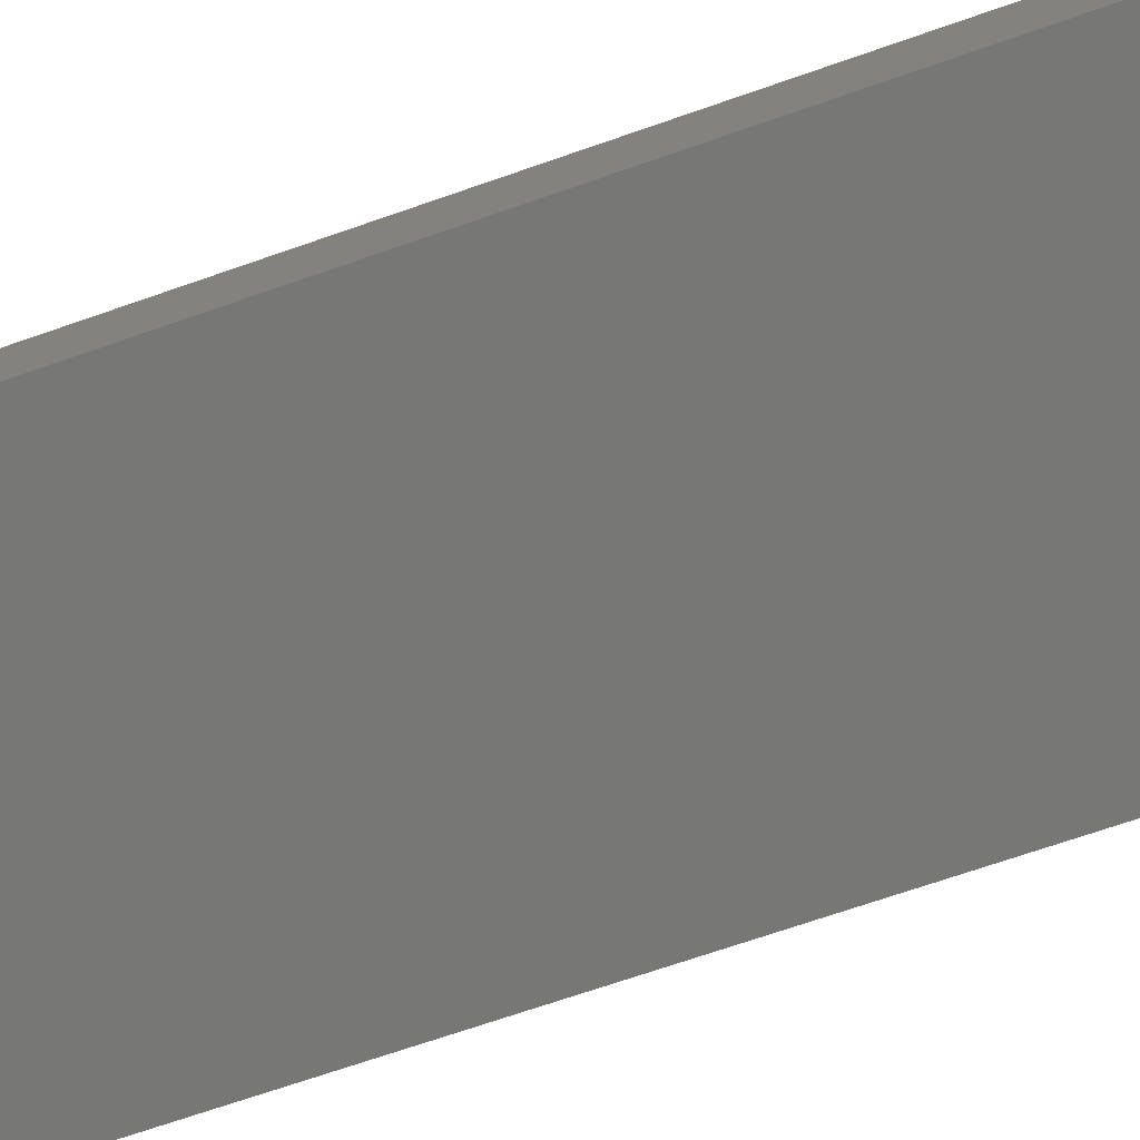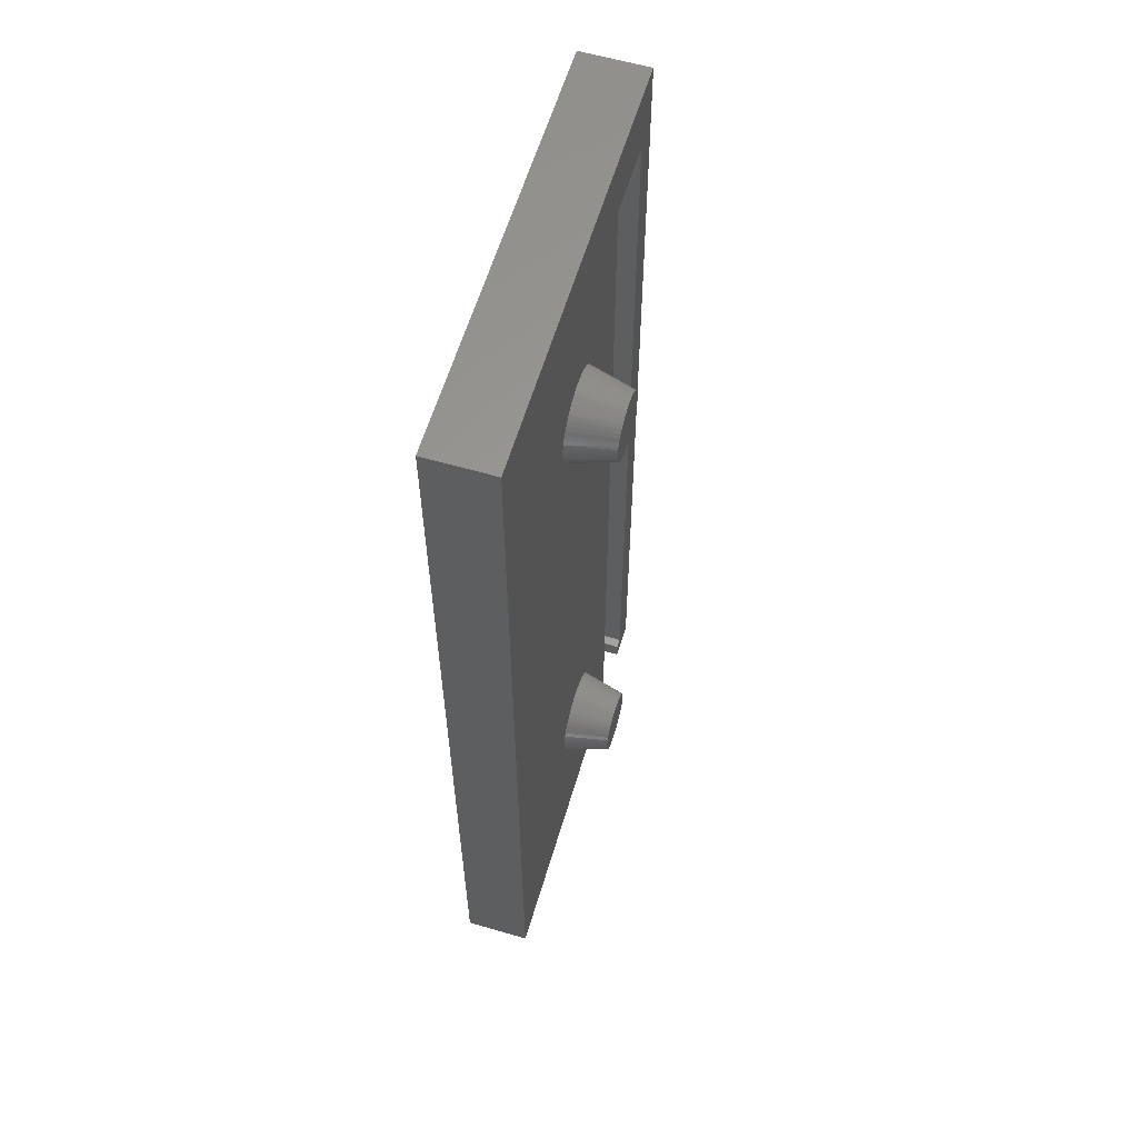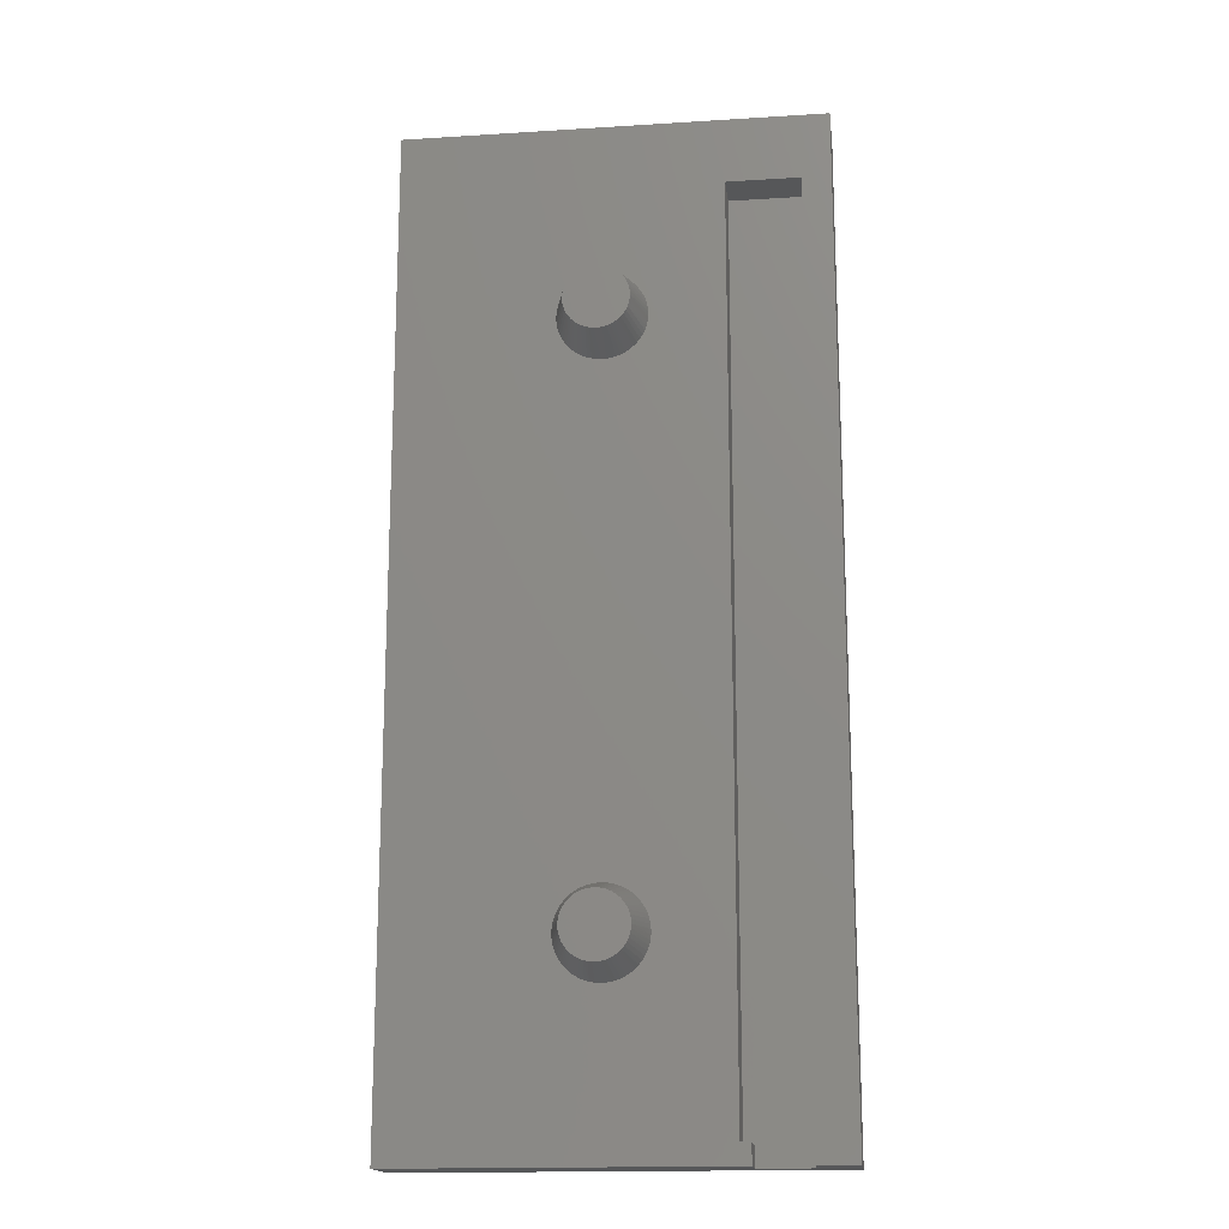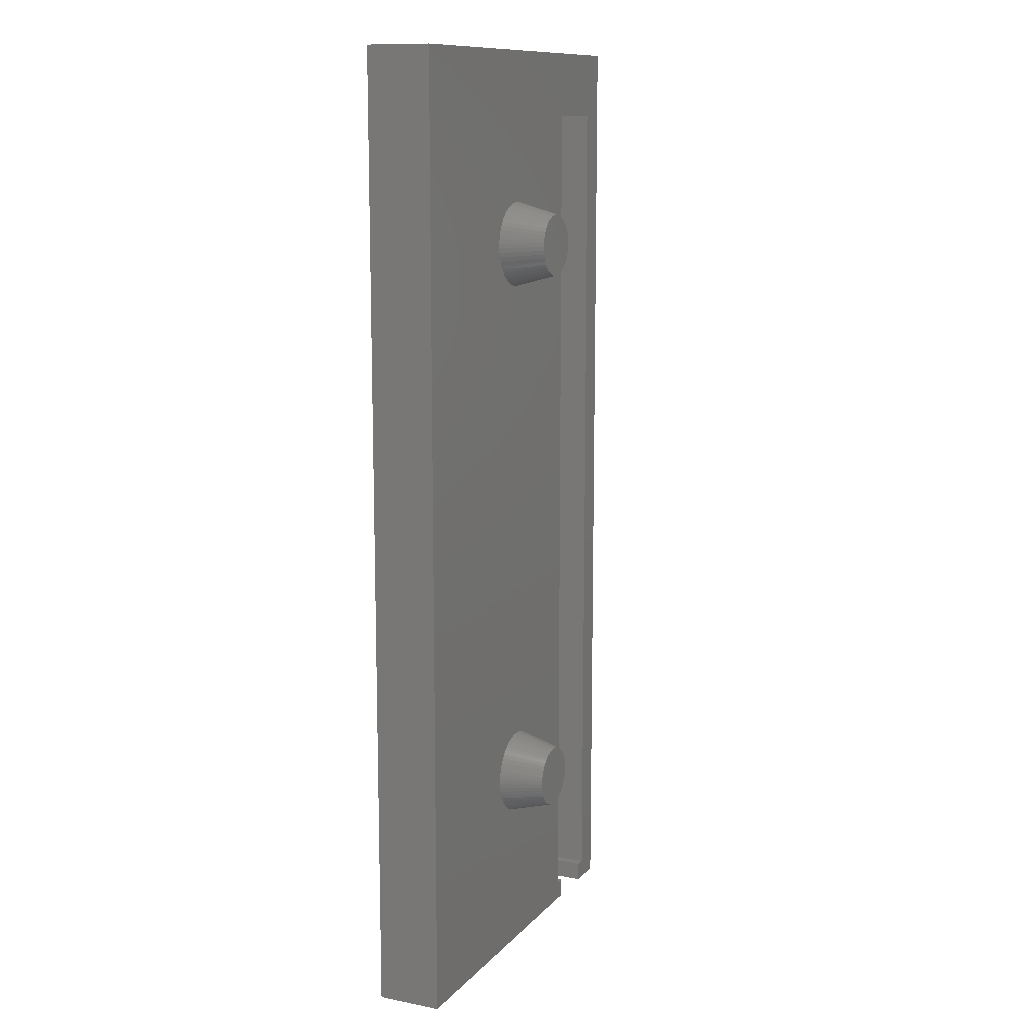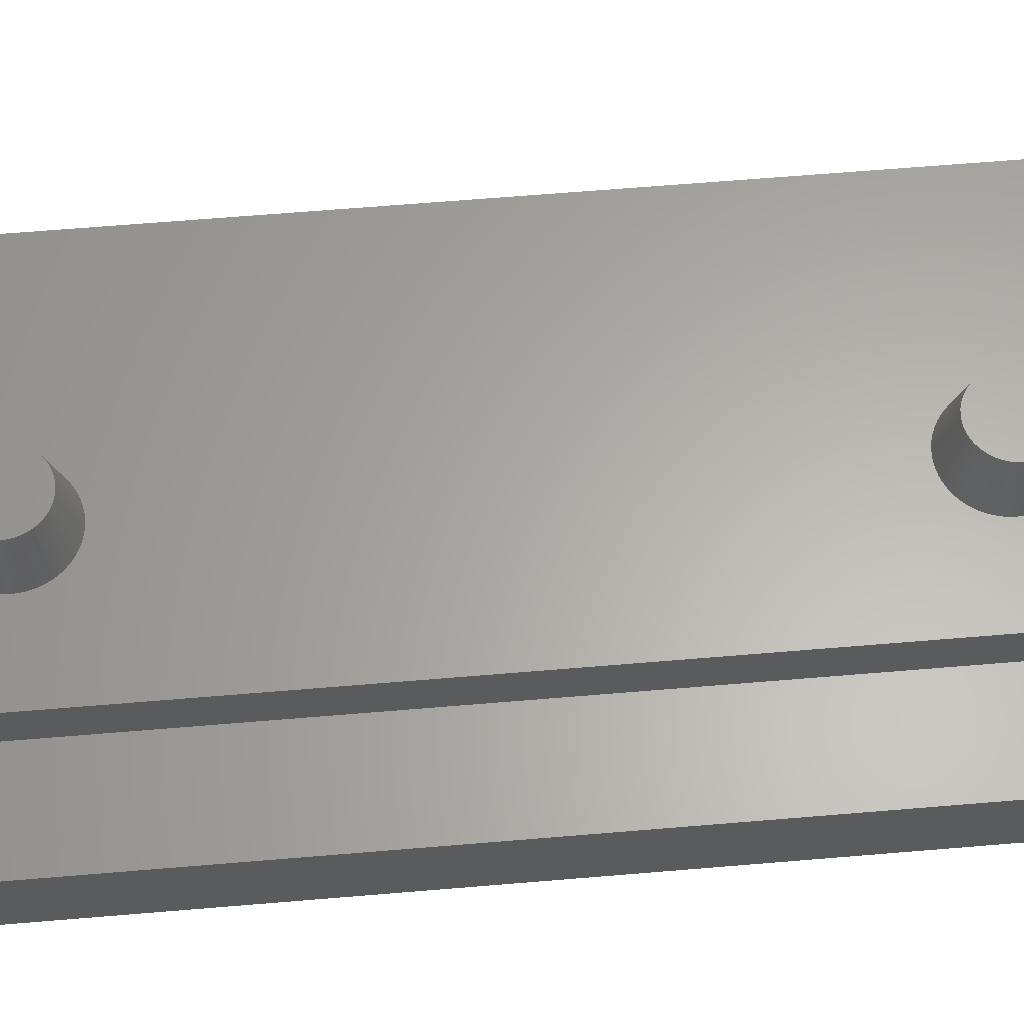
<metadata>
{"format":"stl","ext":"stl","renderer":"f3d","projection":"perspective","resolution":1024,"background":"white","views":[{"elev":-69.3,"azim":109.3,"up":"+Z"},{"elev":60.2,"azim":-73.4,"up":"+Y"},{"elev":-16.8,"azim":7.2,"up":"+Y"},{"elev":11.8,"azim":-65.2,"up":"+Y"},{"elev":63.0,"azim":85.1,"up":"+Z"}]}
</metadata>
<code>
# stl→obj: 240 verts, 476 faces
v 4.337 74 -10
v -58.81 74 -10
v 4.337 74 0
v -58.81 74 0
v -58.81 -74 -3.197e-14
v -58.81 -74 -10
v -33.8 -39.65 7.105e-15
v -28.89 37.38 7.105e-15
v -34.25 -40.22 7.105e-15
v -33.3 -39.14 7.105e-15
v -32.75 -38.68 7.105e-15
v -32.15 -38.28 7.105e-15
v -31.52 -37.96 7.105e-15
v -30.85 -37.7 7.105e-15
v -30.15 -37.52 7.105e-15
v -29.44 -37.41 7.105e-15
v -11 64 0
v 0 64 -4.441e-16
v -29.44 50.59 7.105e-15
v -28.73 50.62 7.105e-15
v -28.01 50.57 7.105e-15
v -27.31 50.45 7.105e-15
v -26.62 50.25 7.105e-15
v -25.96 49.97 7.105e-15
v -25.33 49.63 7.105e-15
v -24.74 49.22 7.105e-15
v -24.2 48.75 7.105e-15
v -23.71 48.22 7.105e-15
v -23.28 47.65 7.105e-15
v -22.92 47.03 7.105e-15
v -22.63 46.37 7.105e-15
v -22.41 45.69 7.105e-15
v -22.26 44.99 7.105e-15
v -22.19 44.28 7.105e-15
v -11 -71 0
v -9.5 -74 8.882e-16
v -9.5 -71 8.882e-16
v -28.18 -50.59 7.105e-15
v -28.89 -50.62 7.105e-15
v -28.18 37.41 7.105e-15
v -28.73 -37.38 7.105e-15
v -28.01 -37.43 7.105e-15
v -27.31 -37.55 7.105e-15
v -26.62 -37.75 7.105e-15
v -25.96 -38.03 7.105e-15
v -25.33 -38.37 7.105e-15
v -24.74 -38.78 7.105e-15
v -24.2 -39.25 7.105e-15
v -23.71 -39.78 7.105e-15
v -23.28 -40.35 7.105e-15
v -22.92 -40.97 7.105e-15
v -22.63 -41.63 7.105e-15
v -22.2 43.56 7.105e-15
v -22.29 42.85 7.105e-15
v -22.45 42.15 7.105e-15
v -22.69 41.47 7.105e-15
v -23 40.83 7.105e-15
v -23.38 40.22 7.105e-15
v -23.82 39.65 7.105e-15
v -24.32 39.14 7.105e-15
v -24.87 38.68 7.105e-15
v -25.47 38.28 7.105e-15
v -26.11 37.96 7.105e-15
v -26.78 37.7 7.105e-15
v -27.47 37.52 7.105e-15
v -22.41 -42.31 7.105e-15
v -22.26 -43.01 7.105e-15
v -22.19 -43.72 7.105e-15
v -22.2 -44.44 7.105e-15
v -22.29 -45.15 7.105e-15
v -22.45 -45.85 7.105e-15
v -22.69 -46.53 7.105e-15
v -23 -47.17 7.105e-15
v -23.38 -47.78 7.105e-15
v -23.82 -48.35 7.105e-15
v -24.32 -48.86 7.105e-15
v -24.87 -49.32 7.105e-15
v -25.47 -49.72 7.105e-15
v -26.11 -50.04 7.105e-15
v -26.78 -50.3 7.105e-15
v -27.47 -50.48 7.105e-15
v -29.61 -50.57 7.105e-15
v -30.32 -50.45 7.105e-15
v -31 -50.25 7.105e-15
v -31.67 -49.97 7.105e-15
v -32.3 -49.63 7.105e-15
v -32.88 -49.22 7.105e-15
v -33.42 -48.75 7.105e-15
v -33.91 -48.22 7.105e-15
v -34.34 -47.65 7.105e-15
v -34.7 -47.03 7.105e-15
v -34.99 -46.37 7.105e-15
v -35.21 -45.69 7.105e-15
v -35.36 -44.99 7.105e-15
v -35.43 -44.28 7.105e-15
v -35.42 -43.56 7.105e-15
v -35.33 -42.85 7.105e-15
v -35.17 -42.15 7.105e-15
v -34.93 -41.47 7.105e-15
v -34.62 -40.83 7.105e-15
v -29.61 37.43 7.105e-15
v -30.32 37.55 7.105e-15
v -31 37.75 7.105e-15
v -31.67 38.03 7.105e-15
v -32.3 38.37 7.105e-15
v -32.88 38.78 7.105e-15
v -33.42 39.25 7.105e-15
v -33.91 39.78 7.105e-15
v -34.34 40.35 7.105e-15
v -34.7 40.97 7.105e-15
v -34.99 41.63 7.105e-15
v -35.21 42.31 7.105e-15
v -35.36 43.01 7.105e-15
v -35.43 43.72 7.105e-15
v -35.42 44.44 7.105e-15
v -35.33 45.15 7.105e-15
v -35.17 45.85 7.105e-15
v -34.93 46.53 7.105e-15
v -34.62 47.17 7.105e-15
v -34.25 47.78 7.105e-15
v -33.8 48.35 7.105e-15
v -33.3 48.86 7.105e-15
v -32.75 49.32 7.105e-15
v -32.15 49.72 7.105e-15
v -31.52 50.04 7.105e-15
v -30.85 50.3 7.105e-15
v -30.15 50.48 7.105e-15
v -4.441e-16 -71 0
v 4.337 -74 0
v -1.5 -71 0
v -1.5 -74 0
v -9.5 -74 -6
v 4.337 -74 -10
v -1.5 -74 -6
v -11 64 -6
v -11 -71 -6
v -9.5 -71 -6
v -1.5 -71 -6
v 0 -71 -6
v 0 64 -6
v -33.02 46.3 6.8
v -32.7 46.81 6.8
v -24.6 41.7 6.8
v -24.34 42.24 6.8
v -32.32 47.28 6.8
v -31.88 47.69 6.8
v -31.39 48.05 6.8
v -30.87 48.34 6.8
v -30.31 48.56 6.8
v -29.72 48.71 6.8
v -29.13 48.79 6.8
v -28.52 48.79 6.8
v -27.92 48.72 6.8
v -27.34 48.57 6.8
v -26.78 48.35 6.8
v -26.25 48.06 6.8
v -25.76 47.71 6.8
v -25.32 47.3 6.8
v -24.94 46.83 6.8
v -24.61 46.32 6.8
v -24.35 45.78 6.8
v -24.16 45.21 6.8
v -24.05 44.61 6.8
v -24.01 44.01 6.8
v -24.05 43.41 6.8
v -24.16 42.82 6.8
v -24.92 41.19 6.8
v -33.28 45.76 6.8
v -25.3 40.72 6.8
v -25.74 40.31 6.8
v -26.23 39.95 6.8
v -26.76 39.66 6.8
v -27.32 39.44 6.8
v -27.9 39.29 6.8
v -28.5 39.21 6.8
v -29.1 39.21 6.8
v -29.7 39.28 6.8
v -30.28 39.43 6.8
v -30.84 39.65 6.8
v -31.37 39.94 6.8
v -31.86 40.29 6.8
v -32.3 40.7 6.8
v -32.69 41.17 6.8
v -33.01 41.68 6.8
v -33.27 42.22 6.8
v -33.46 42.79 6.8
v -33.57 43.39 6.8
v -33.61 43.99 6.8
v -33.57 44.59 6.8
v -33.46 45.18 6.8
v -33.02 -41.7 6.8
v -32.7 -41.19 6.8
v -24.6 -46.3 6.8
v -24.34 -45.76 6.8
v -32.32 -40.72 6.8
v -31.88 -40.31 6.8
v -31.39 -39.95 6.8
v -30.87 -39.66 6.8
v -30.31 -39.44 6.8
v -29.72 -39.29 6.8
v -29.13 -39.21 6.8
v -28.52 -39.21 6.8
v -27.92 -39.28 6.8
v -27.34 -39.43 6.8
v -26.78 -39.65 6.8
v -26.25 -39.94 6.8
v -25.76 -40.29 6.8
v -25.32 -40.7 6.8
v -24.94 -41.17 6.8
v -24.61 -41.68 6.8
v -24.35 -42.22 6.8
v -24.16 -42.79 6.8
v -24.05 -43.39 6.8
v -24.01 -43.99 6.8
v -24.05 -44.59 6.8
v -24.16 -45.18 6.8
v -24.92 -46.81 6.8
v -33.28 -42.24 6.8
v -25.3 -47.28 6.8
v -25.74 -47.69 6.8
v -26.23 -48.05 6.8
v -26.76 -48.34 6.8
v -27.32 -48.56 6.8
v -27.9 -48.71 6.8
v -28.5 -48.79 6.8
v -29.1 -48.79 6.8
v -29.7 -48.72 6.8
v -30.28 -48.57 6.8
v -30.84 -48.35 6.8
v -31.37 -48.06 6.8
v -31.86 -47.71 6.8
v -32.3 -47.3 6.8
v -32.69 -46.83 6.8
v -33.01 -46.32 6.8
v -33.27 -45.78 6.8
v -33.46 -45.21 6.8
v -33.57 -44.61 6.8
v -33.61 -44.01 6.8
v -33.57 -43.41 6.8
v -33.46 -42.82 6.8
f 1 2 3
f 3 2 4
f 5 4 6
f 6 4 2
f 7 8 9
f 10 8 7
f 11 8 10
f 12 8 11
f 13 8 12
f 14 8 13
f 15 8 14
f 16 8 15
f 17 18 3
f 17 3 4
f 17 4 19
f 17 19 20
f 17 20 21
f 17 21 22
f 17 22 23
f 17 23 24
f 17 24 25
f 17 25 26
f 17 26 27
f 17 27 28
f 17 28 29
f 17 29 30
f 17 30 31
f 17 31 32
f 17 32 33
f 17 33 34
f 17 34 35
f 36 37 35
f 36 35 38
f 36 38 39
f 36 39 5
f 40 8 16
f 40 16 41
f 40 41 42
f 40 42 43
f 40 43 44
f 40 44 45
f 40 45 46
f 40 46 47
f 40 47 48
f 40 48 49
f 40 49 50
f 40 50 51
f 40 51 52
f 40 52 35
f 35 34 53
f 35 53 54
f 35 54 55
f 35 55 56
f 35 56 57
f 35 57 58
f 35 58 59
f 35 59 60
f 35 60 61
f 35 61 62
f 35 62 63
f 35 63 64
f 35 64 65
f 35 65 40
f 35 52 66
f 35 66 67
f 35 67 68
f 35 68 69
f 35 69 70
f 35 70 71
f 35 71 72
f 35 72 73
f 35 73 74
f 35 74 75
f 35 75 76
f 35 76 77
f 35 77 78
f 35 78 79
f 35 79 80
f 35 80 81
f 35 81 38
f 5 39 82
f 5 82 83
f 5 83 84
f 5 84 85
f 5 85 86
f 5 86 87
f 5 87 88
f 5 88 89
f 5 89 90
f 5 90 91
f 5 91 92
f 5 92 93
f 5 93 94
f 5 94 95
f 5 95 96
f 5 96 97
f 5 97 98
f 5 98 99
f 5 99 100
f 5 100 9
f 5 9 8
f 5 8 101
f 5 101 102
f 5 102 103
f 5 103 104
f 5 104 105
f 5 105 106
f 5 106 107
f 5 107 108
f 5 108 109
f 5 109 110
f 5 110 111
f 5 111 112
f 5 112 113
f 5 113 114
f 5 114 115
f 5 115 116
f 4 5 116
f 4 116 117
f 4 117 118
f 4 118 119
f 4 119 120
f 4 120 121
f 4 121 122
f 4 122 123
f 4 123 124
f 4 124 125
f 4 125 126
f 4 126 127
f 4 127 19
f 18 128 3
f 3 128 129
f 128 130 129
f 129 130 131
f 132 36 5
f 132 5 6
f 132 6 133
f 132 133 134
f 133 129 134
f 134 129 131
f 135 136 137
f 135 137 138
f 135 138 139
f 135 139 140
f 134 138 132
f 132 138 137
f 133 1 129
f 129 1 3
f 6 2 133
f 133 2 1
f 138 130 139
f 139 130 128
f 138 134 130
f 130 134 131
f 136 35 137
f 137 35 37
f 37 36 137
f 137 36 132
f 136 135 35
f 35 135 17
f 128 18 139
f 139 18 140
f 141 142 120
f 141 120 119
f 143 57 56
f 143 56 144
f 142 121 120
f 145 122 121
f 145 121 142
f 146 123 122
f 146 122 145
f 147 124 123
f 147 123 146
f 148 125 124
f 148 124 147
f 149 126 125
f 149 125 148
f 150 19 127
f 150 127 149
f 149 127 126
f 151 20 19
f 151 19 150
f 152 21 20
f 152 20 151
f 153 22 21
f 153 21 152
f 154 23 22
f 154 22 153
f 155 24 23
f 155 23 154
f 156 26 25
f 156 25 155
f 155 25 24
f 157 27 26
f 157 26 156
f 158 28 27
f 158 27 157
f 159 29 28
f 159 28 158
f 160 30 29
f 160 29 159
f 161 31 30
f 161 30 160
f 162 33 32
f 162 32 161
f 161 32 31
f 163 34 33
f 163 33 162
f 164 53 34
f 164 34 163
f 165 54 53
f 165 53 164
f 166 55 54
f 166 54 165
f 144 56 55
f 144 55 166
f 143 167 58
f 143 58 57
f 141 119 118
f 141 118 168
f 167 59 58
f 169 60 59
f 169 59 167
f 170 61 60
f 170 60 169
f 171 62 61
f 171 61 170
f 172 63 62
f 172 62 171
f 173 64 63
f 173 63 172
f 174 40 65
f 174 65 173
f 173 65 64
f 175 8 40
f 175 40 174
f 176 101 8
f 176 8 175
f 177 102 101
f 177 101 176
f 178 103 102
f 178 102 177
f 179 104 103
f 179 103 178
f 180 106 105
f 180 105 179
f 179 105 104
f 181 107 106
f 181 106 180
f 182 108 107
f 182 107 181
f 183 109 108
f 183 108 182
f 184 110 109
f 184 109 183
f 185 111 110
f 185 110 184
f 186 113 112
f 186 112 185
f 185 112 111
f 187 114 113
f 187 113 186
f 188 115 114
f 188 114 187
f 189 116 115
f 189 115 188
f 190 117 116
f 190 116 189
f 168 118 117
f 168 117 190
f 164 187 165
f 165 187 186
f 165 186 166
f 166 186 185
f 166 185 144
f 144 185 184
f 144 184 143
f 143 184 183
f 143 183 167
f 167 183 182
f 167 182 169
f 169 182 181
f 169 181 170
f 170 181 180
f 170 180 171
f 171 180 179
f 171 179 172
f 172 179 178
f 172 178 173
f 173 178 177
f 173 177 174
f 174 177 176
f 174 176 175
f 187 164 188
f 188 164 163
f 188 163 189
f 189 163 162
f 189 162 190
f 190 162 161
f 190 161 168
f 168 161 160
f 168 160 141
f 141 160 159
f 141 159 142
f 142 159 158
f 142 158 145
f 145 158 157
f 145 157 146
f 146 157 156
f 146 156 147
f 147 156 155
f 147 155 148
f 148 155 154
f 148 154 149
f 149 154 153
f 149 153 150
f 150 153 152
f 150 152 151
f 191 192 9
f 191 9 100
f 193 73 72
f 193 72 194
f 192 7 9
f 195 10 7
f 195 7 192
f 196 11 10
f 196 10 195
f 197 12 11
f 197 11 196
f 198 13 12
f 198 12 197
f 199 14 13
f 199 13 198
f 200 16 15
f 200 15 199
f 199 15 14
f 201 41 16
f 201 16 200
f 202 42 41
f 202 41 201
f 203 43 42
f 203 42 202
f 204 44 43
f 204 43 203
f 205 45 44
f 205 44 204
f 206 47 46
f 206 46 205
f 205 46 45
f 207 48 47
f 207 47 206
f 208 49 48
f 208 48 207
f 209 50 49
f 209 49 208
f 210 51 50
f 210 50 209
f 211 52 51
f 211 51 210
f 212 67 66
f 212 66 211
f 211 66 52
f 213 68 67
f 213 67 212
f 214 69 68
f 214 68 213
f 215 70 69
f 215 69 214
f 216 71 70
f 216 70 215
f 194 72 71
f 194 71 216
f 193 217 74
f 193 74 73
f 191 100 99
f 191 99 218
f 217 75 74
f 219 76 75
f 219 75 217
f 220 77 76
f 220 76 219
f 221 78 77
f 221 77 220
f 222 79 78
f 222 78 221
f 223 80 79
f 223 79 222
f 224 38 81
f 224 81 223
f 223 81 80
f 225 39 38
f 225 38 224
f 226 82 39
f 226 39 225
f 227 83 82
f 227 82 226
f 228 84 83
f 228 83 227
f 229 85 84
f 229 84 228
f 230 87 86
f 230 86 229
f 229 86 85
f 231 88 87
f 231 87 230
f 232 89 88
f 232 88 231
f 233 90 89
f 233 89 232
f 234 91 90
f 234 90 233
f 235 92 91
f 235 91 234
f 236 94 93
f 236 93 235
f 235 93 92
f 237 95 94
f 237 94 236
f 238 96 95
f 238 95 237
f 239 97 96
f 239 96 238
f 240 98 97
f 240 97 239
f 218 99 98
f 218 98 240
f 214 237 215
f 215 237 236
f 215 236 216
f 216 236 235
f 216 235 194
f 194 235 234
f 194 234 193
f 193 234 233
f 193 233 217
f 217 233 232
f 217 232 219
f 219 232 231
f 219 231 220
f 220 231 230
f 220 230 221
f 221 230 229
f 221 229 222
f 222 229 228
f 222 228 223
f 223 228 227
f 223 227 224
f 224 227 226
f 224 226 225
f 237 214 238
f 238 214 213
f 238 213 239
f 239 213 212
f 239 212 240
f 240 212 211
f 240 211 218
f 218 211 210
f 218 210 191
f 191 210 209
f 191 209 192
f 192 209 208
f 192 208 195
f 195 208 207
f 195 207 196
f 196 207 206
f 196 206 197
f 197 206 205
f 197 205 198
f 198 205 204
f 198 204 199
f 199 204 203
f 199 203 200
f 200 203 202
f 200 202 201
f 140 18 135
f 135 18 17

</code>
